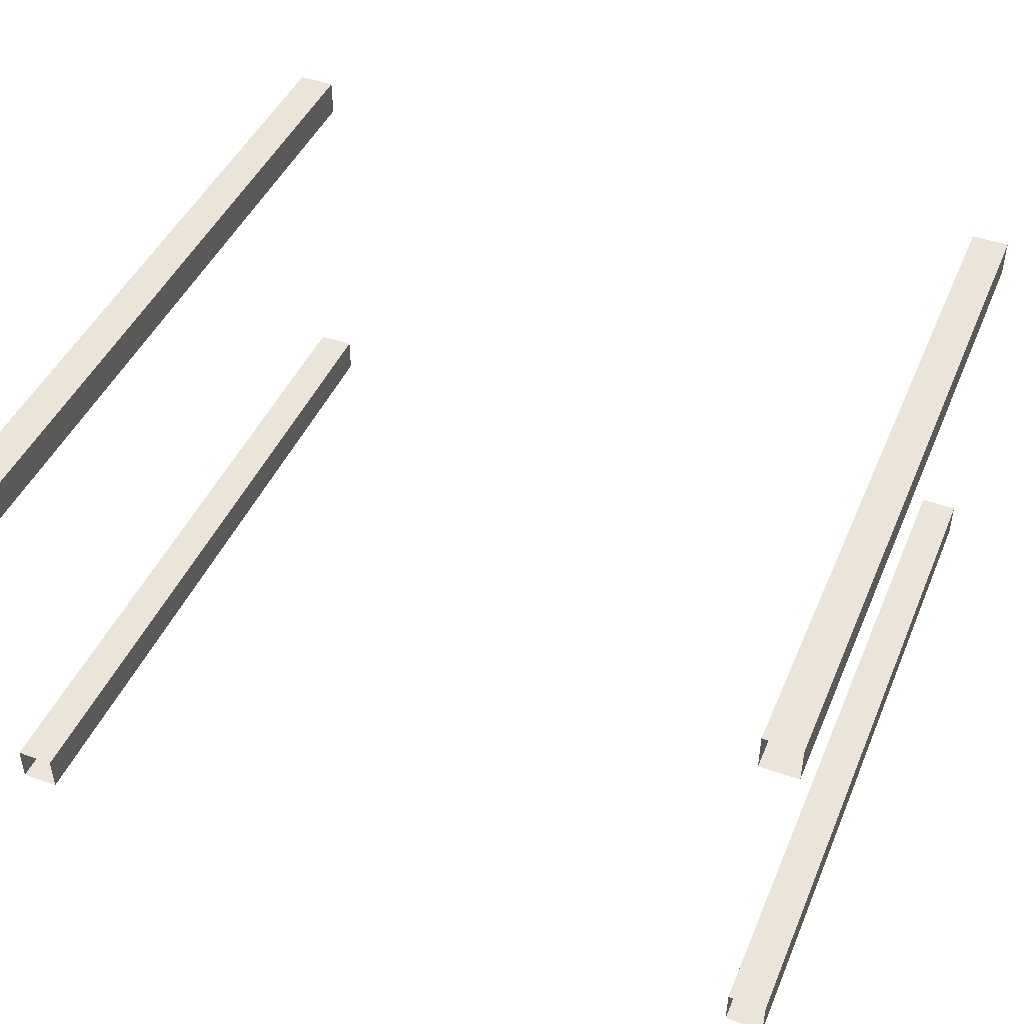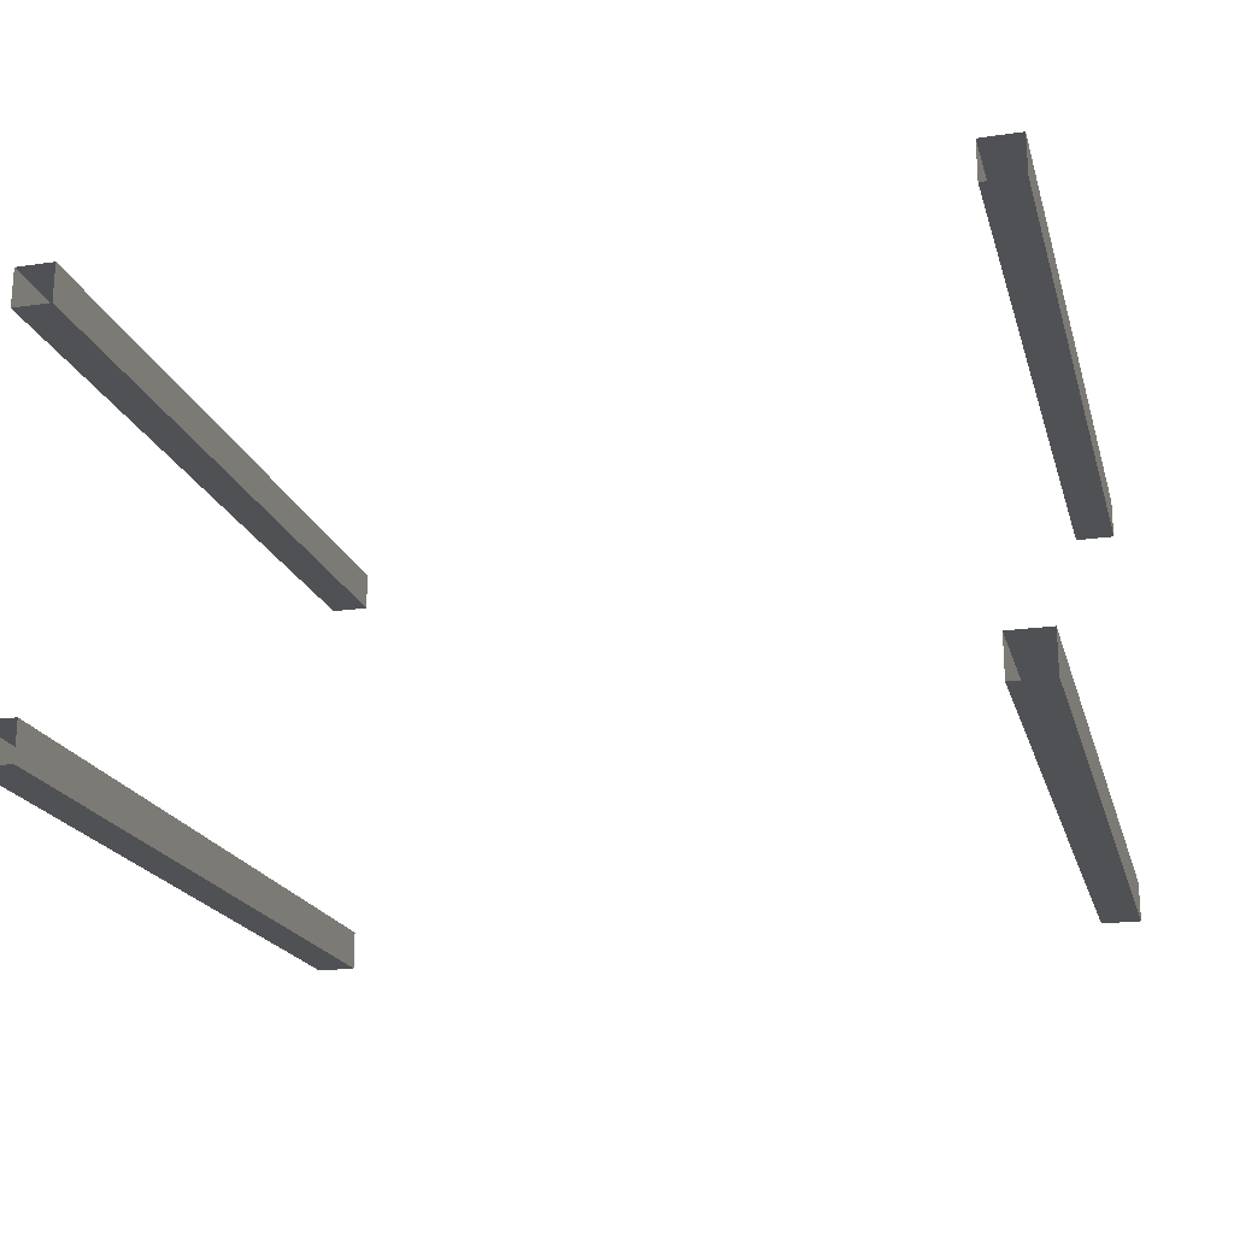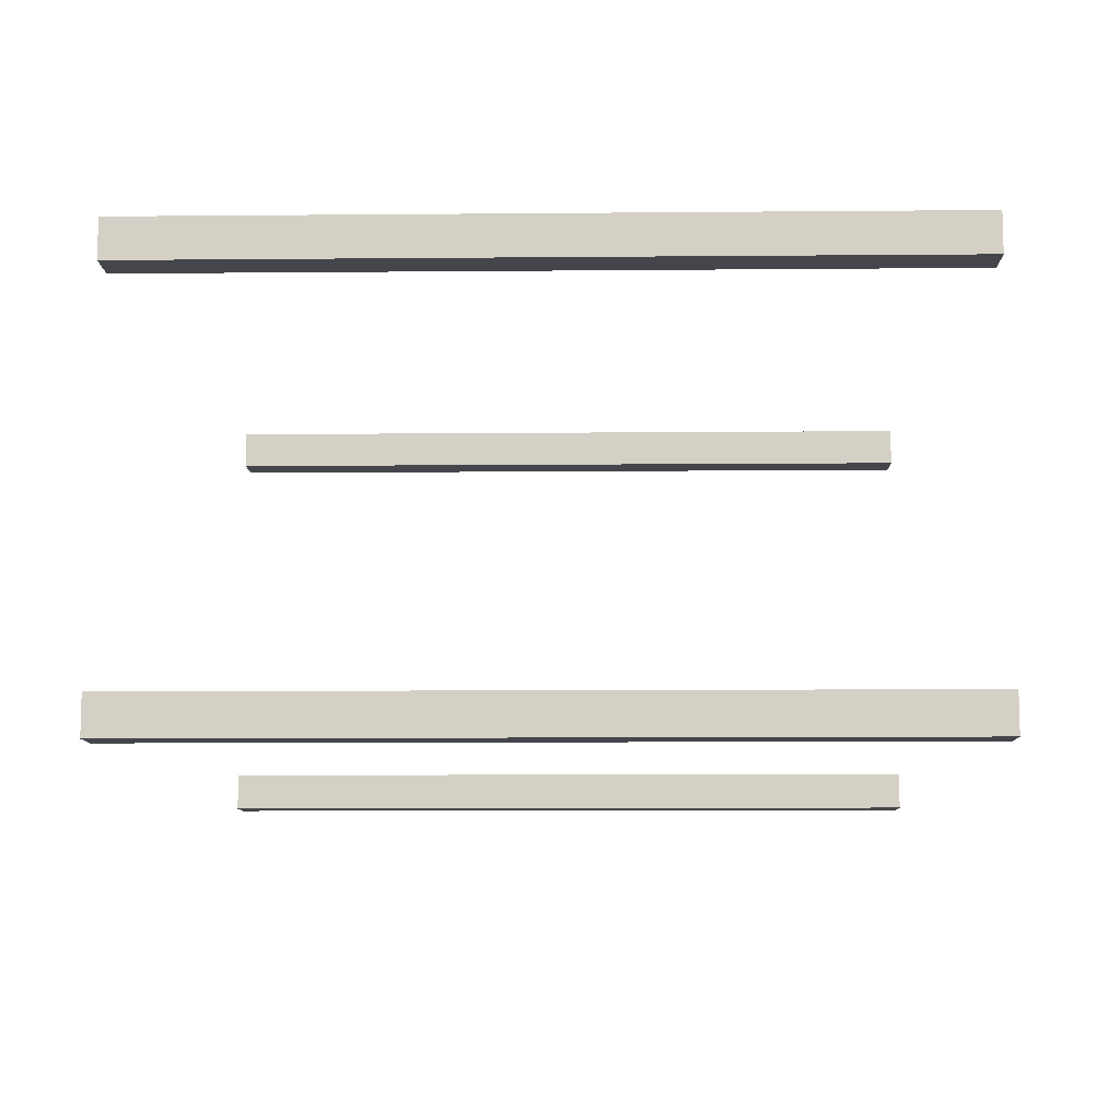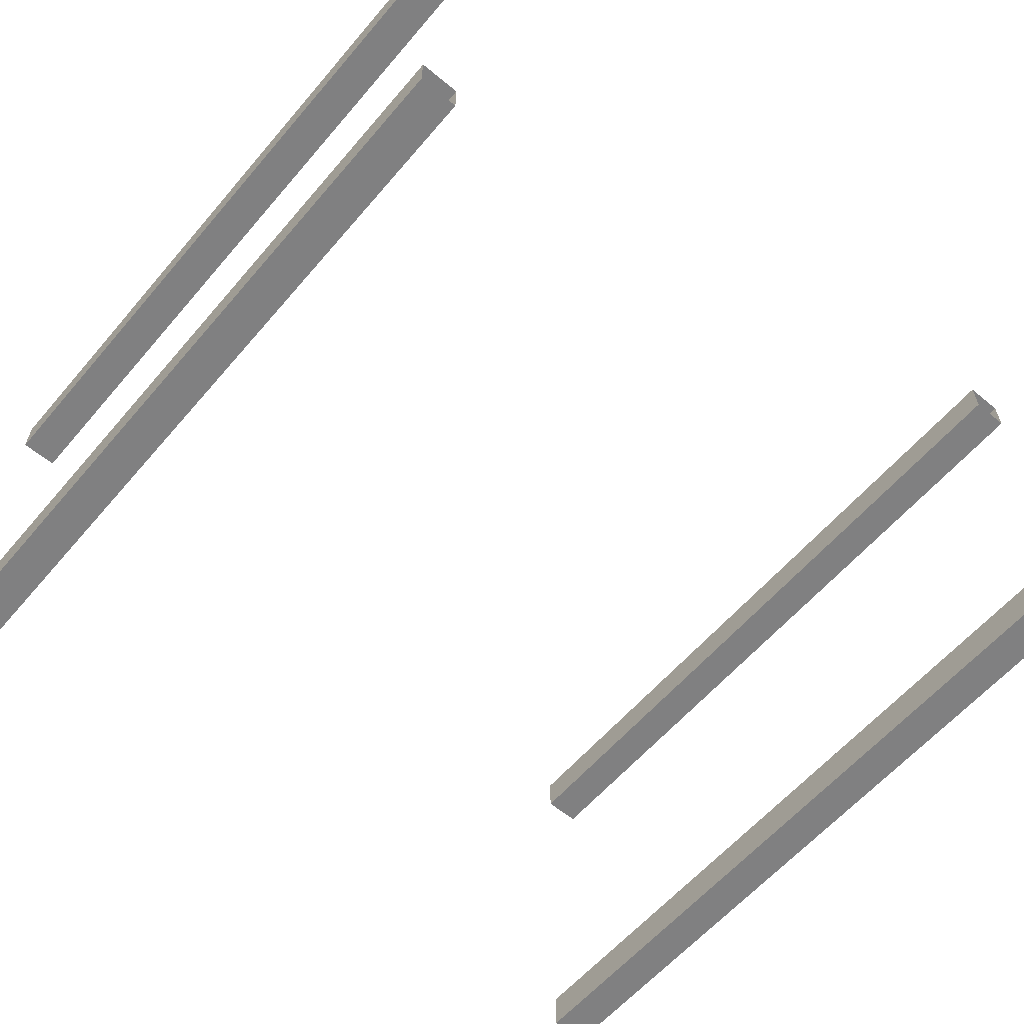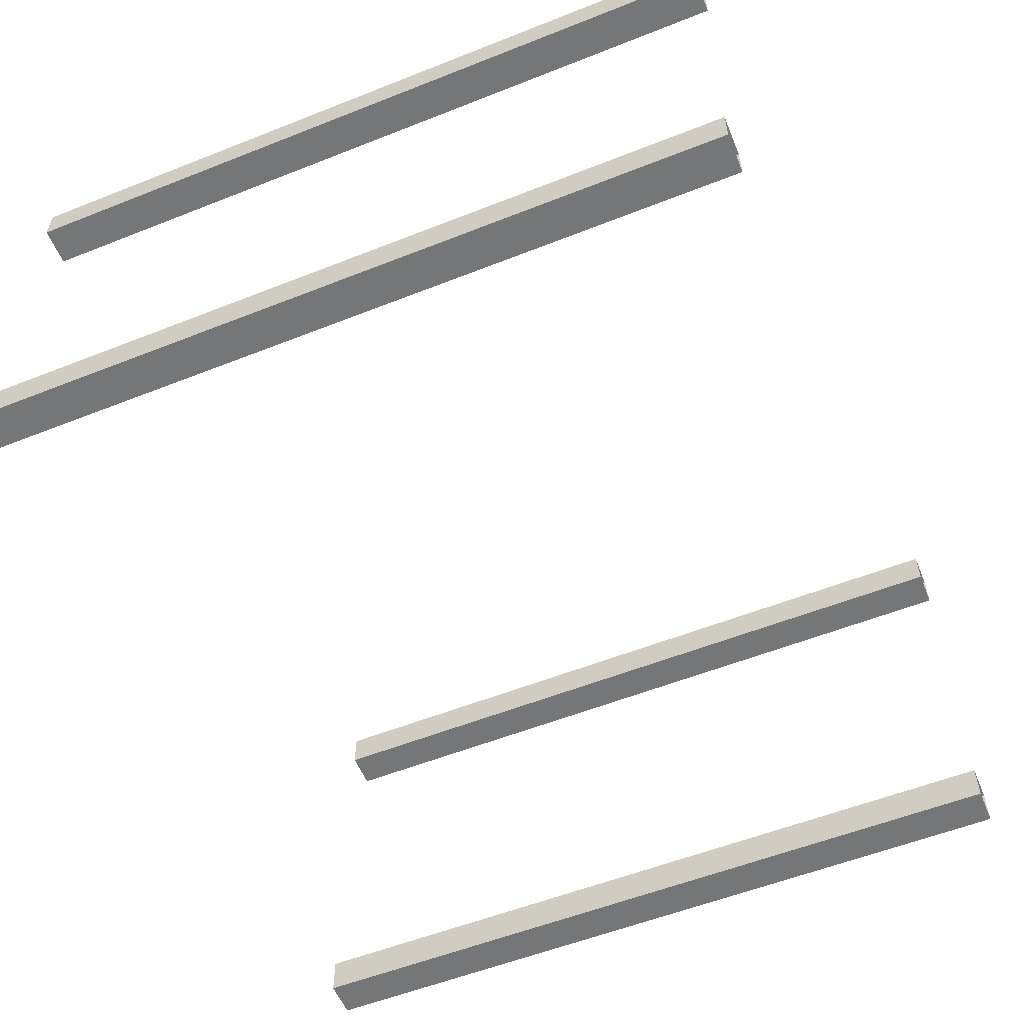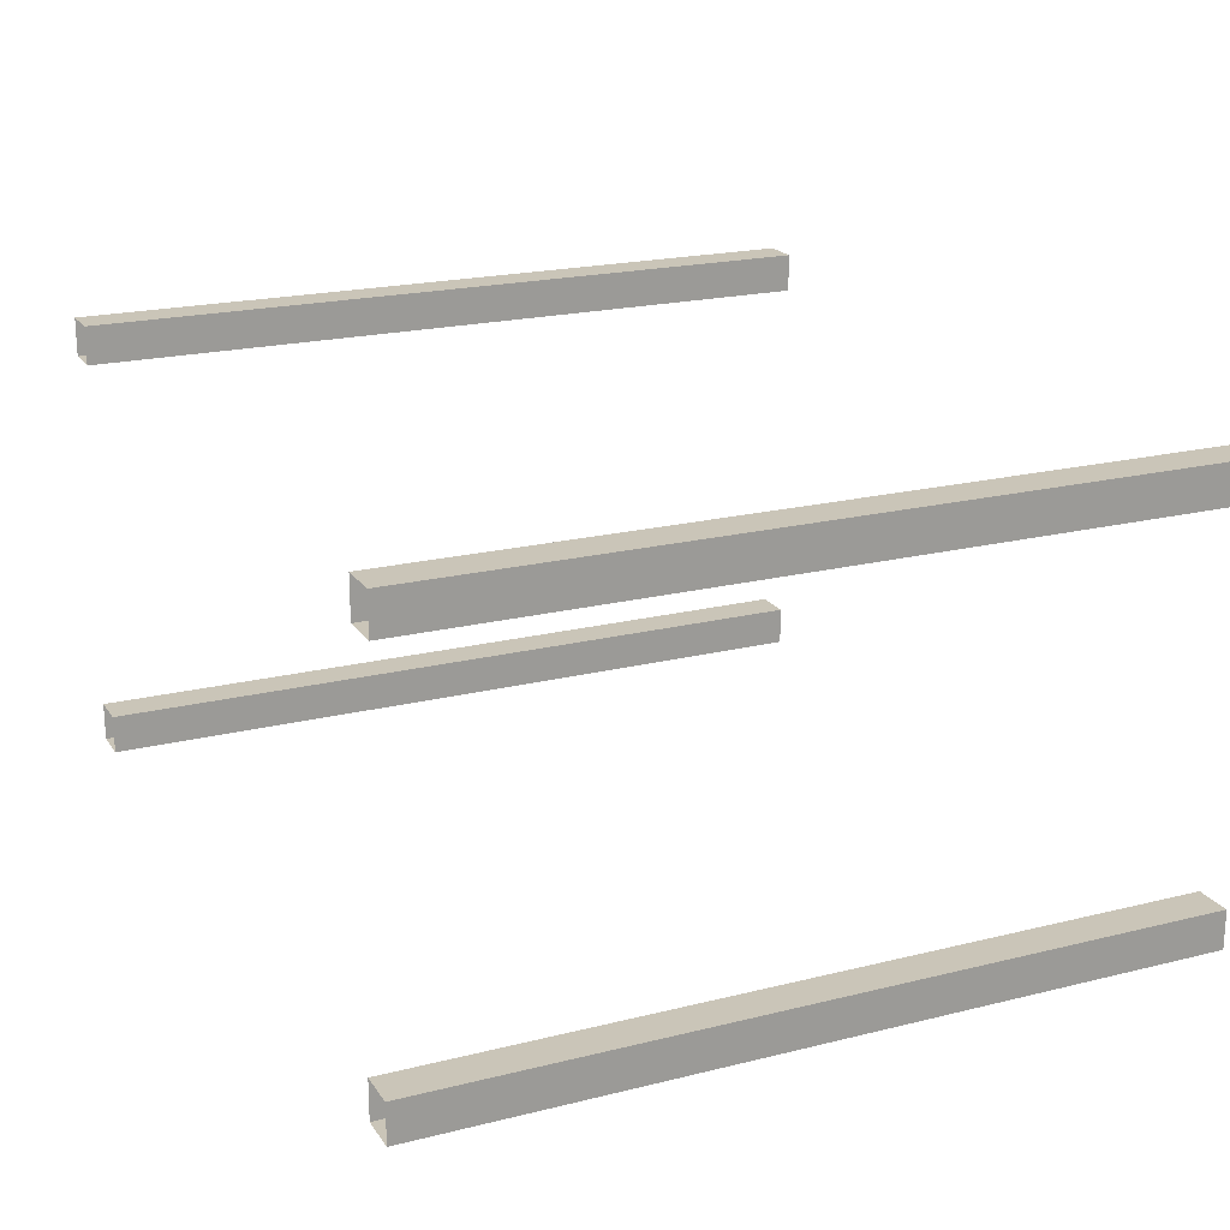
<metadata>
{"format":"obj","ext":"obj","renderer":"f3d","projection":"perspective","resolution":1024,"background":"white","views":[{"elev":44.8,"azim":22.3,"up":"+Z"},{"elev":-20.2,"azim":15.0,"up":"+Z"},{"elev":-10.0,"azim":91.3,"up":"+Z"},{"elev":-60.1,"azim":-40.3,"up":"+Z"},{"elev":-56.8,"azim":112.4,"up":"+Z"},{"elev":20.3,"azim":-114.4,"up":"+Z"}]}
</metadata>
<code>
v -2.66 0.1204 -5.243
v -2.66 1.244 -5.243
v -2.603 1.244 -5.243
v -2.603 0.1204 -5.243
v -2.66 1.244 -5.186
v -2.66 1.244 -5.243
v -2.66 0.1204 -5.243
v -2.66 0.1204 -5.186
v -2.603 0.1204 -4.646
v -2.603 1.244 -4.646
v -2.603 1.244 -4.589
v -2.603 0.1204 -4.589
v -2.603 1.244 -4.589
v -2.66 1.244 -4.589
v -2.66 0.1204 -4.589
v -2.603 0.1204 -4.589
v -2.66 1.244 -4.589
v -2.66 1.244 -4.646
v -2.66 0.1204 -4.646
v -2.66 0.1204 -4.589
v -2.66 0.1204 -4.646
v -2.66 1.244 -4.646
v -2.603 1.244 -4.646
v -2.603 0.1204 -4.646
v -2.603 1.244 -5.186
v -2.66 1.244 -5.186
v -2.66 0.1204 -5.186
v -2.603 0.1204 -5.186
v -2.603 0.1204 -5.243
v -2.603 1.244 -5.243
v -2.603 1.244 -5.186
v -2.603 0.1204 -5.186
v -1.399 0.1204 -4.646
v -1.399 1.244 -4.646
v -1.399 1.244 -4.589
v -1.399 0.1204 -4.589
v -1.399 1.244 -4.589
v -1.456 1.244 -4.589
v -1.456 0.1204 -4.589
v -1.399 0.1204 -4.589
v -1.456 1.244 -4.589
v -1.456 1.244 -4.646
v -1.456 0.1204 -4.646
v -1.456 0.1204 -4.589
v -1.456 0.1204 -4.646
v -1.456 1.244 -4.646
v -1.399 1.244 -4.646
v -1.399 0.1204 -4.646
v -1.399 0.1204 -5.243
v -1.399 1.244 -5.243
v -1.399 1.244 -5.186
v -1.399 0.1204 -5.186
v -1.399 1.244 -5.186
v -1.456 1.244 -5.186
v -1.456 0.1204 -5.186
v -1.399 0.1204 -5.186
v -1.456 1.244 -5.186
v -1.456 1.244 -5.243
v -1.456 0.1204 -5.243
v -1.456 0.1204 -5.186
v -1.456 0.1204 -5.243
v -1.456 1.244 -5.243
v -1.399 1.244 -5.243
v -1.399 0.1204 -5.243
f 1 2 3
f 1 3 4
f 5 6 7
f 5 7 8
f 9 10 11
f 9 11 12
f 13 14 15
f 13 15 16
f 17 18 19
f 17 19 20
f 21 22 23
f 21 23 24
f 25 26 27
f 25 27 28
f 29 30 31
f 29 31 32
f 33 34 35
f 33 35 36
f 37 38 39
f 37 39 40
f 41 42 43
f 41 43 44
f 45 46 47
f 45 47 48
f 49 50 51
f 49 51 52
f 53 54 55
f 53 55 56
f 57 58 59
f 57 59 60
f 61 62 63
f 61 63 64

</code>
